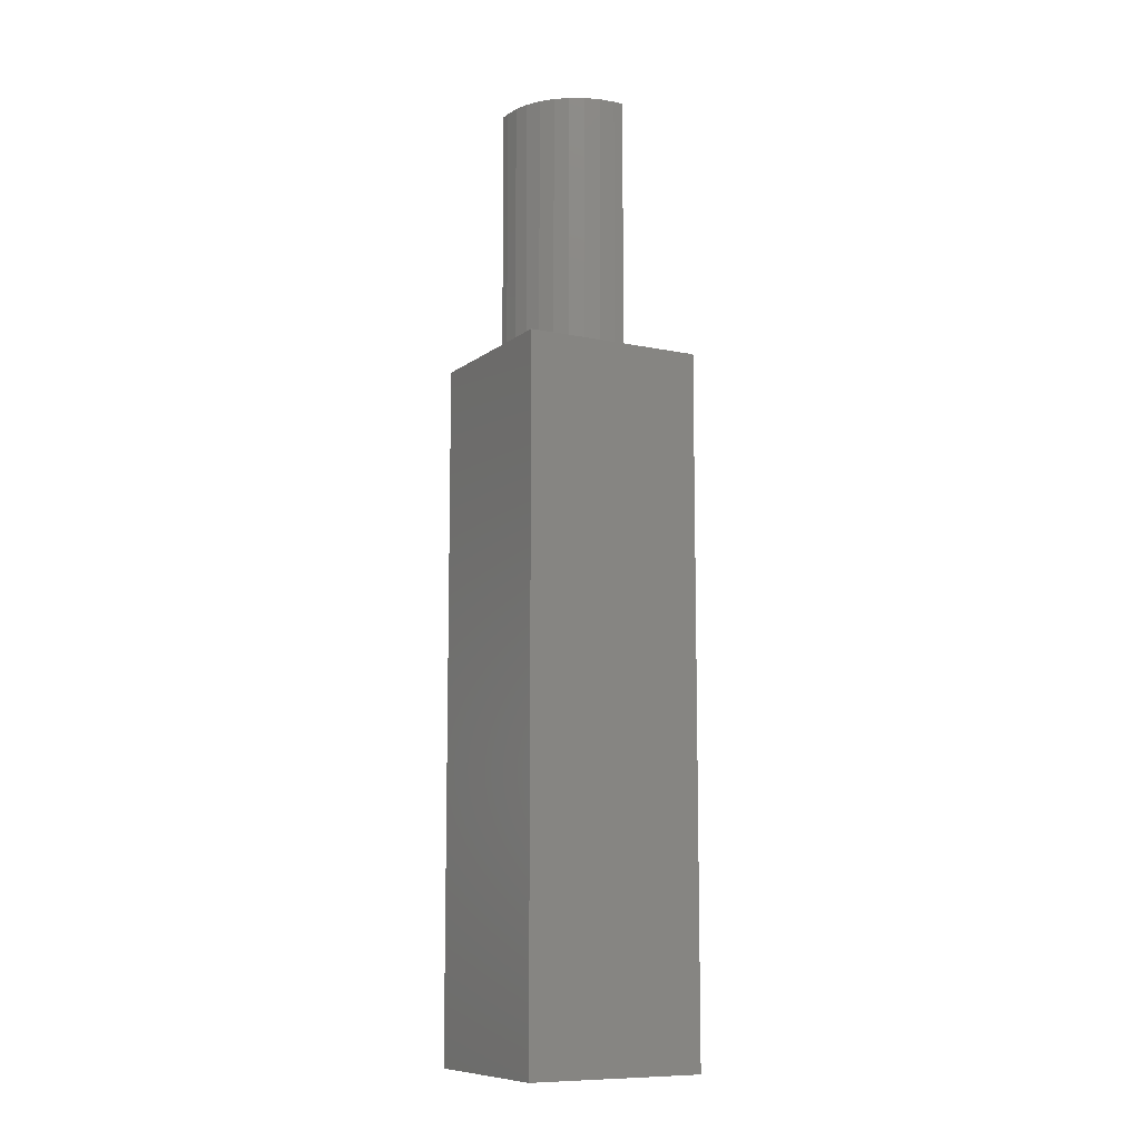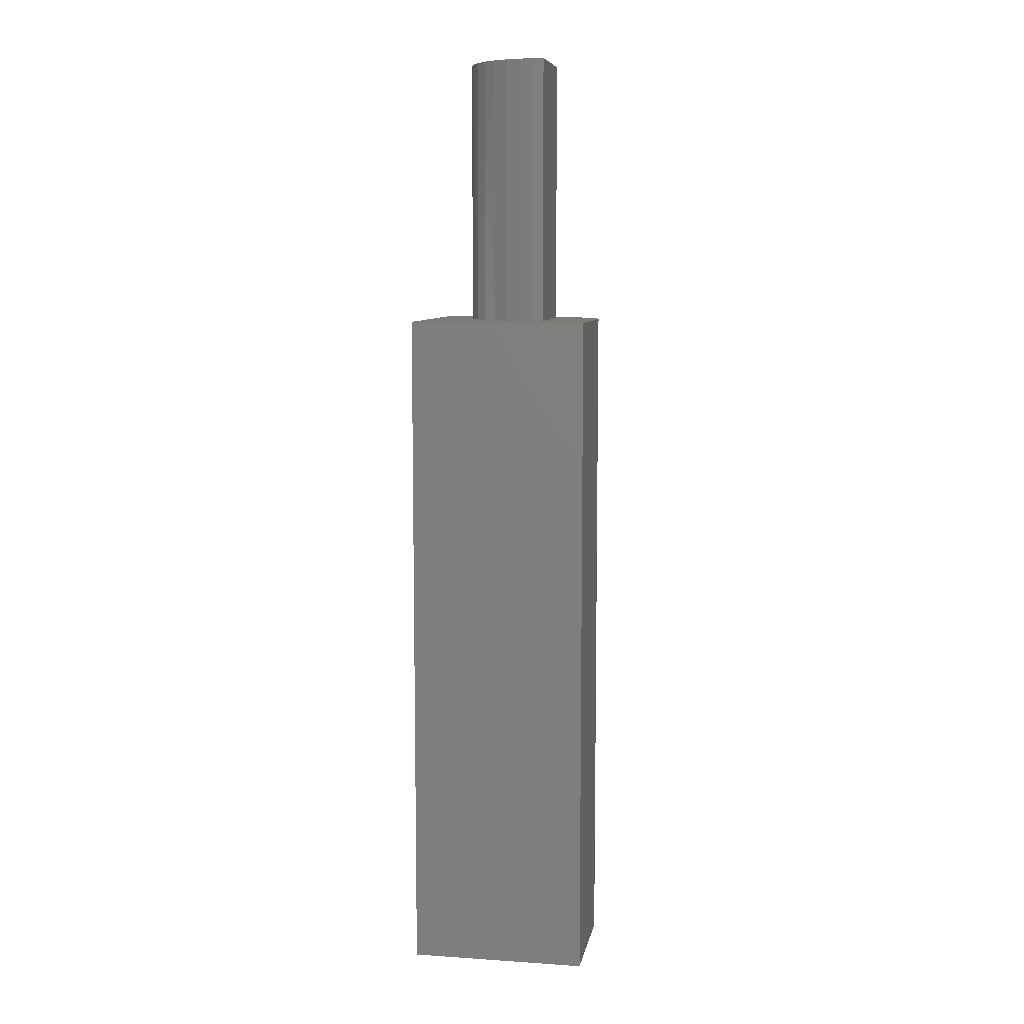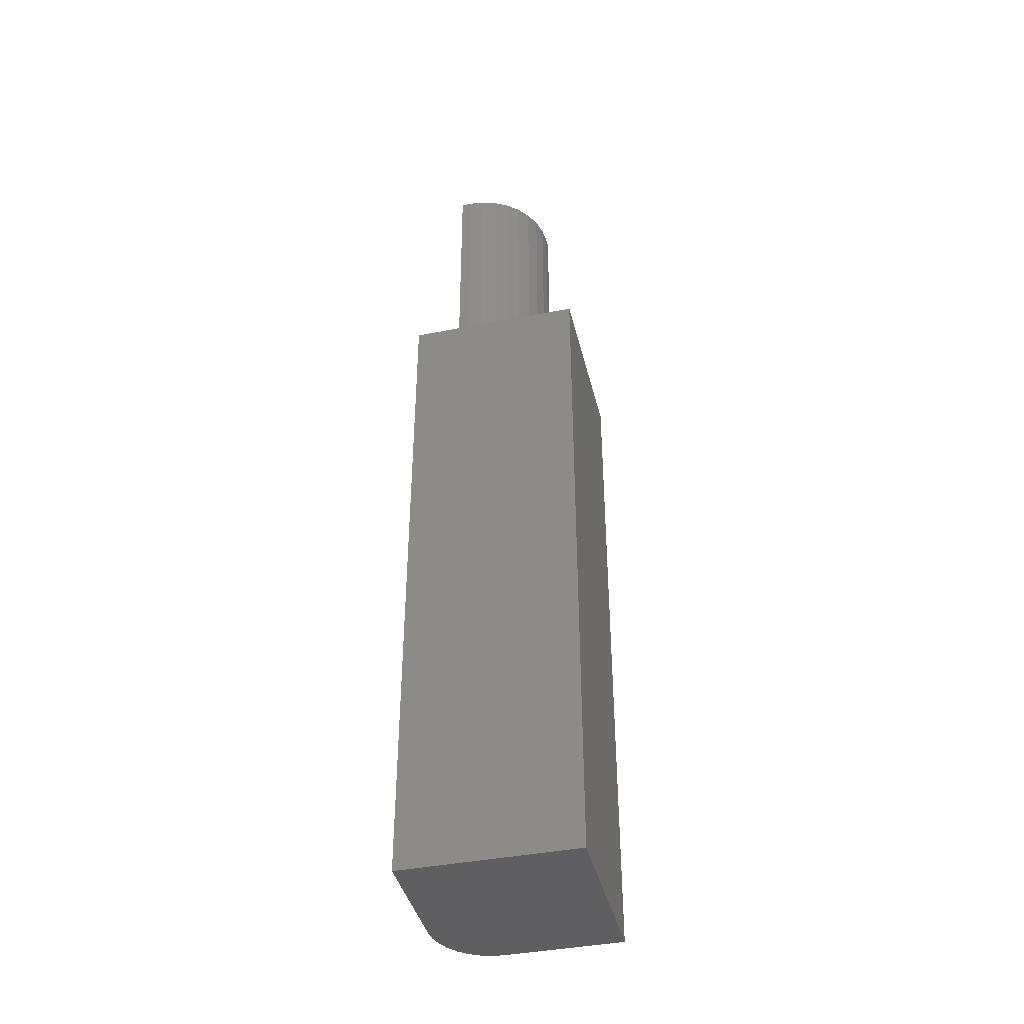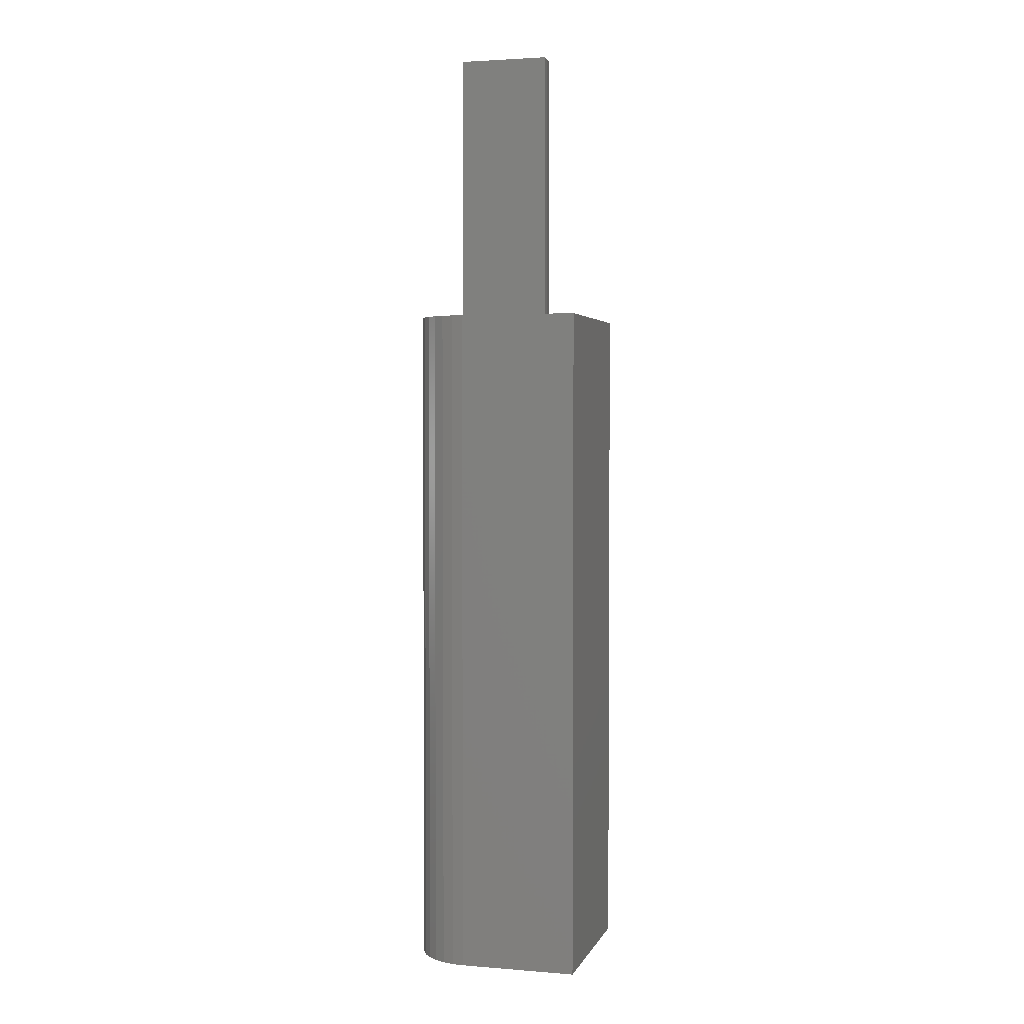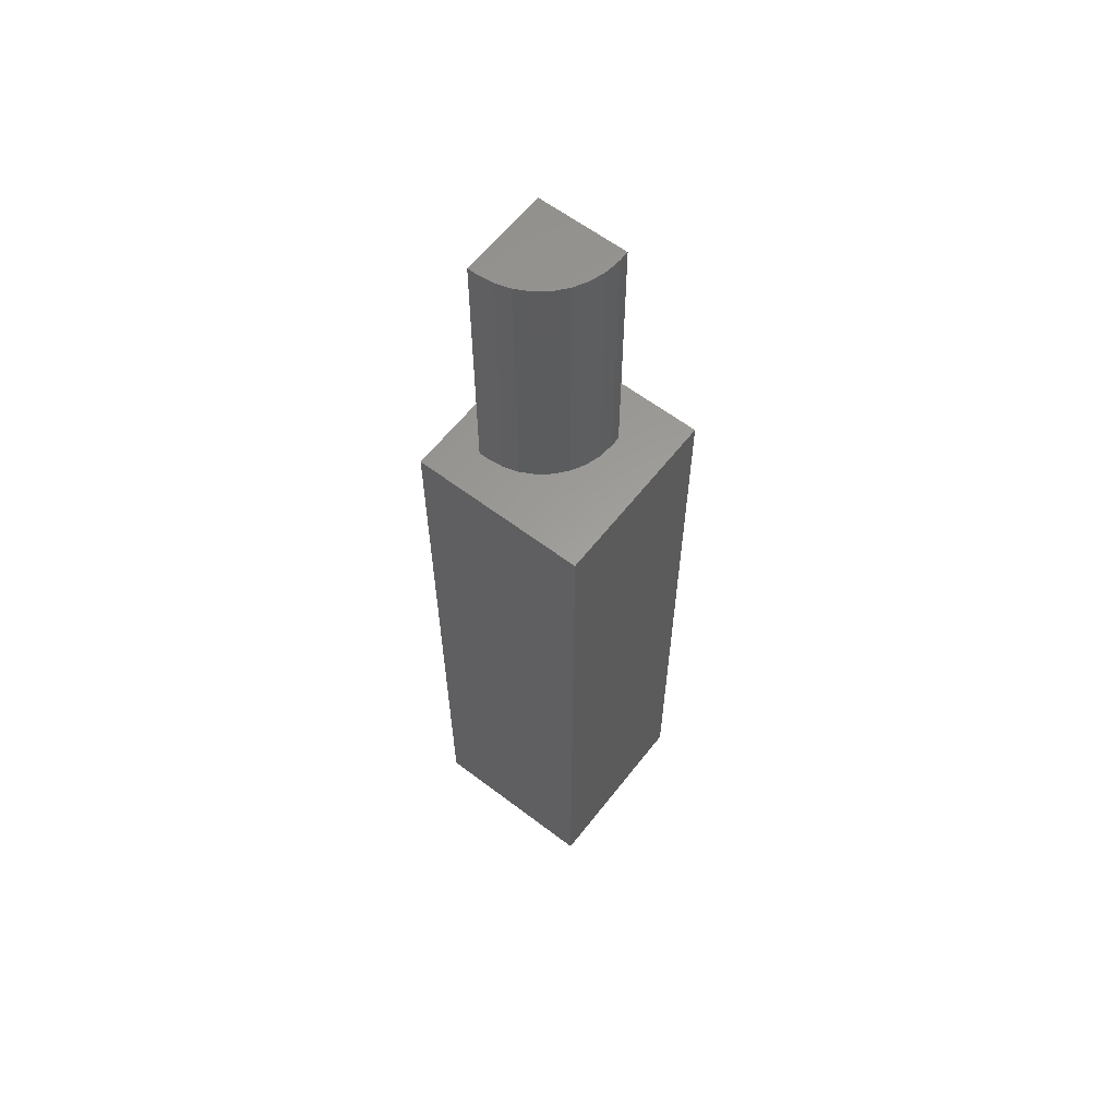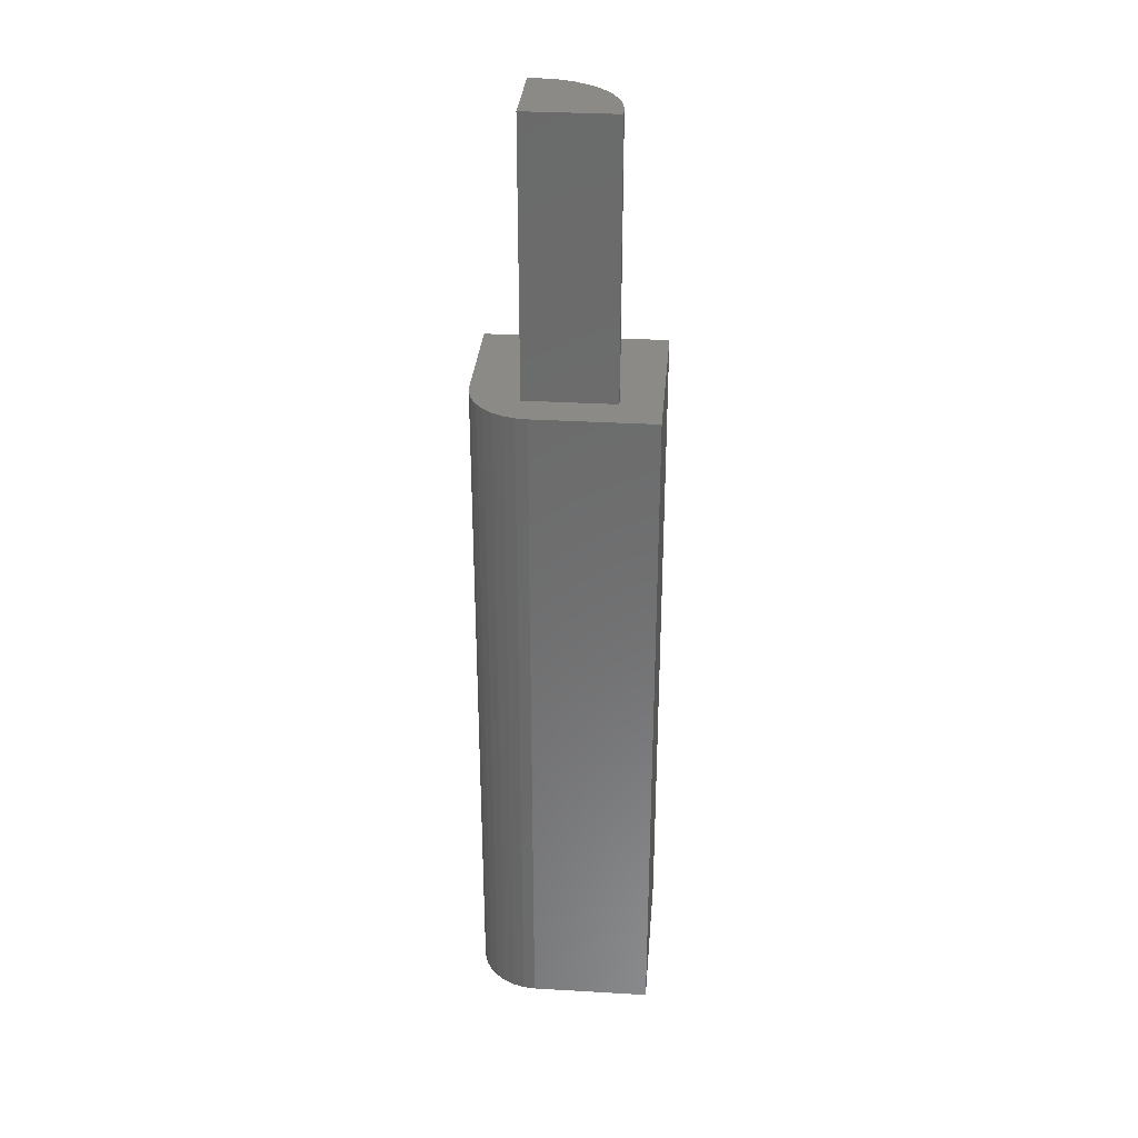
<metadata>
{"format":"stl","ext":"stl","renderer":"f3d","projection":"perspective","resolution":1024,"background":"white","views":[{"elev":-9.7,"azim":-118.8,"up":"+Z"},{"elev":8.3,"azim":-79.7,"up":"+Z"},{"elev":-40.9,"azim":-166.5,"up":"+Z"},{"elev":2.7,"azim":105.4,"up":"+Z"},{"elev":60.8,"azim":-142.2,"up":"+Z"},{"elev":31.8,"azim":94.7,"up":"+Z"}]}
</metadata>
<code>
# stl→obj: 48 verts, 92 faces
v 0.03906 0.03906 0.75
v 0.03125 0.03906 0.75
v 0.01906 0.03786 0.75
v 0.007332 0.0343 0.75
v -0.003473 0.02853 0.75
v -0.01294 0.02076 0.75
v -0.02072 0.01129 0.75
v -0.02649 0.0004802 0.75
v -0.03005 -0.01124 0.75
v -0.03125 -0.02344 0.75
v -0.03125 -0.03125 0.75
v 0.03906 -0.03125 0.75
v -0.03125 -0.02344 0.5391
v -0.03125 -0.03125 0.5391
v 0.03906 0.03906 0.5391
v 0.03125 0.03906 0.5391
v -0.07031 -0.07031 0.5391
v 0.02048 -0.07031 0.5391
v 0.02962 -0.06941 0.5391
v 0.03842 -0.06674 0.5391
v -0.07031 0.07031 0.5391
v -0.03005 -0.01124 0.5391
v -0.02649 0.0004802 0.5391
v -0.02072 0.01129 0.5391
v -0.01294 0.02076 0.5391
v -0.003473 0.02853 0.5391
v 0.007332 0.0343 0.5391
v 0.03906 -0.03125 0.5391
v 0.04652 -0.06241 0.5391
v 0.05362 -0.05658 0.5391
v 0.05945 -0.04948 0.5391
v 0.06378 -0.04138 0.5391
v 0.06645 -0.03258 0.5391
v 0.06735 -0.02344 0.5391
v 0.06735 0.07031 0.5391
v 0.01906 0.03786 0.5391
v -0.07031 -0.07031 0
v 0.03842 -0.06674 0
v 0.02048 -0.07031 0
v 0.02962 -0.06941 0
v 0.06378 -0.04138 0
v 0.05945 -0.04948 0
v 0.05362 -0.05658 0
v -0.07031 0.07031 0
v 0.06735 0.07031 0
v 0.06735 -0.02344 0
v 0.06645 -0.03258 0
v 0.04652 -0.06241 0
f 1 2 3
f 1 3 4
f 1 4 5
f 1 5 6
f 1 6 7
f 1 7 8
f 1 8 9
f 1 9 10
f 1 10 11
f 1 11 12
f 13 14 10
f 10 14 11
f 15 16 1
f 1 16 2
f 14 17 18
f 18 19 20
f 21 17 14
f 21 14 13
f 21 13 22
f 21 22 23
f 21 23 24
f 21 24 25
f 21 25 26
f 21 26 27
f 28 14 18
f 28 18 20
f 28 20 29
f 28 29 30
f 28 30 31
f 28 31 32
f 28 32 33
f 28 33 34
f 28 34 35
f 28 35 15
f 35 21 27
f 35 27 36
f 35 36 16
f 35 16 15
f 13 10 22
f 22 10 9
f 22 9 23
f 23 9 8
f 23 8 24
f 24 8 7
f 24 7 25
f 25 7 6
f 25 6 26
f 26 6 5
f 26 5 27
f 27 5 4
f 27 4 36
f 36 4 3
f 36 3 16
f 16 3 2
f 28 15 12
f 12 15 1
f 14 28 11
f 11 28 12
f 37 38 39
f 38 40 39
f 41 42 43
f 44 45 46
f 44 46 47
f 44 47 37
f 47 41 43
f 47 43 48
f 47 48 38
f 47 38 37
f 46 45 34
f 34 45 35
f 37 39 17
f 17 39 18
f 46 34 47
f 47 34 33
f 47 33 41
f 41 33 32
f 41 32 42
f 42 32 31
f 42 31 43
f 43 31 30
f 43 30 48
f 48 30 29
f 48 29 38
f 38 29 20
f 38 20 40
f 40 20 19
f 40 19 39
f 39 19 18
f 44 37 21
f 21 37 17
f 45 44 35
f 35 44 21

</code>
